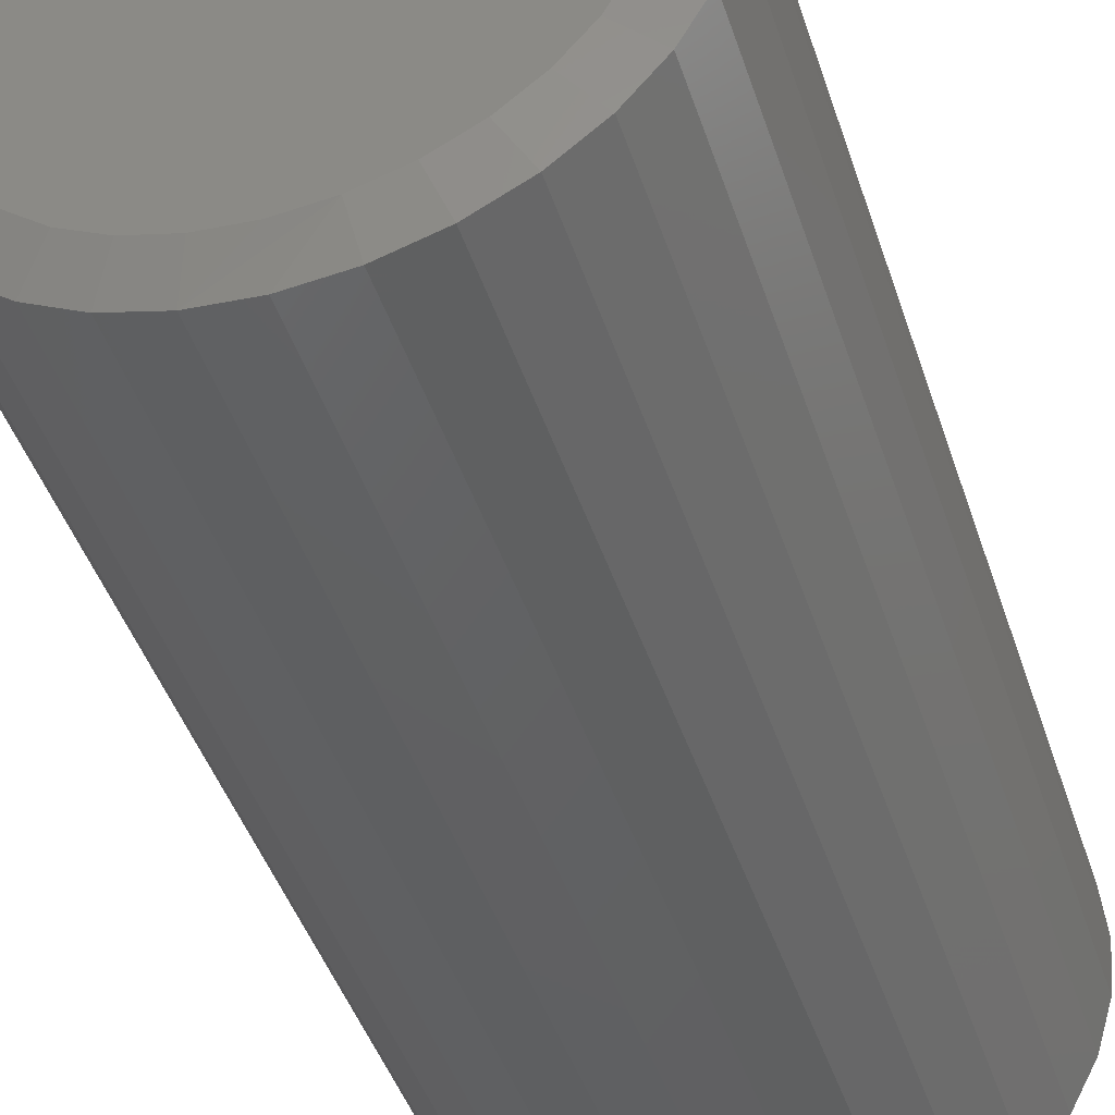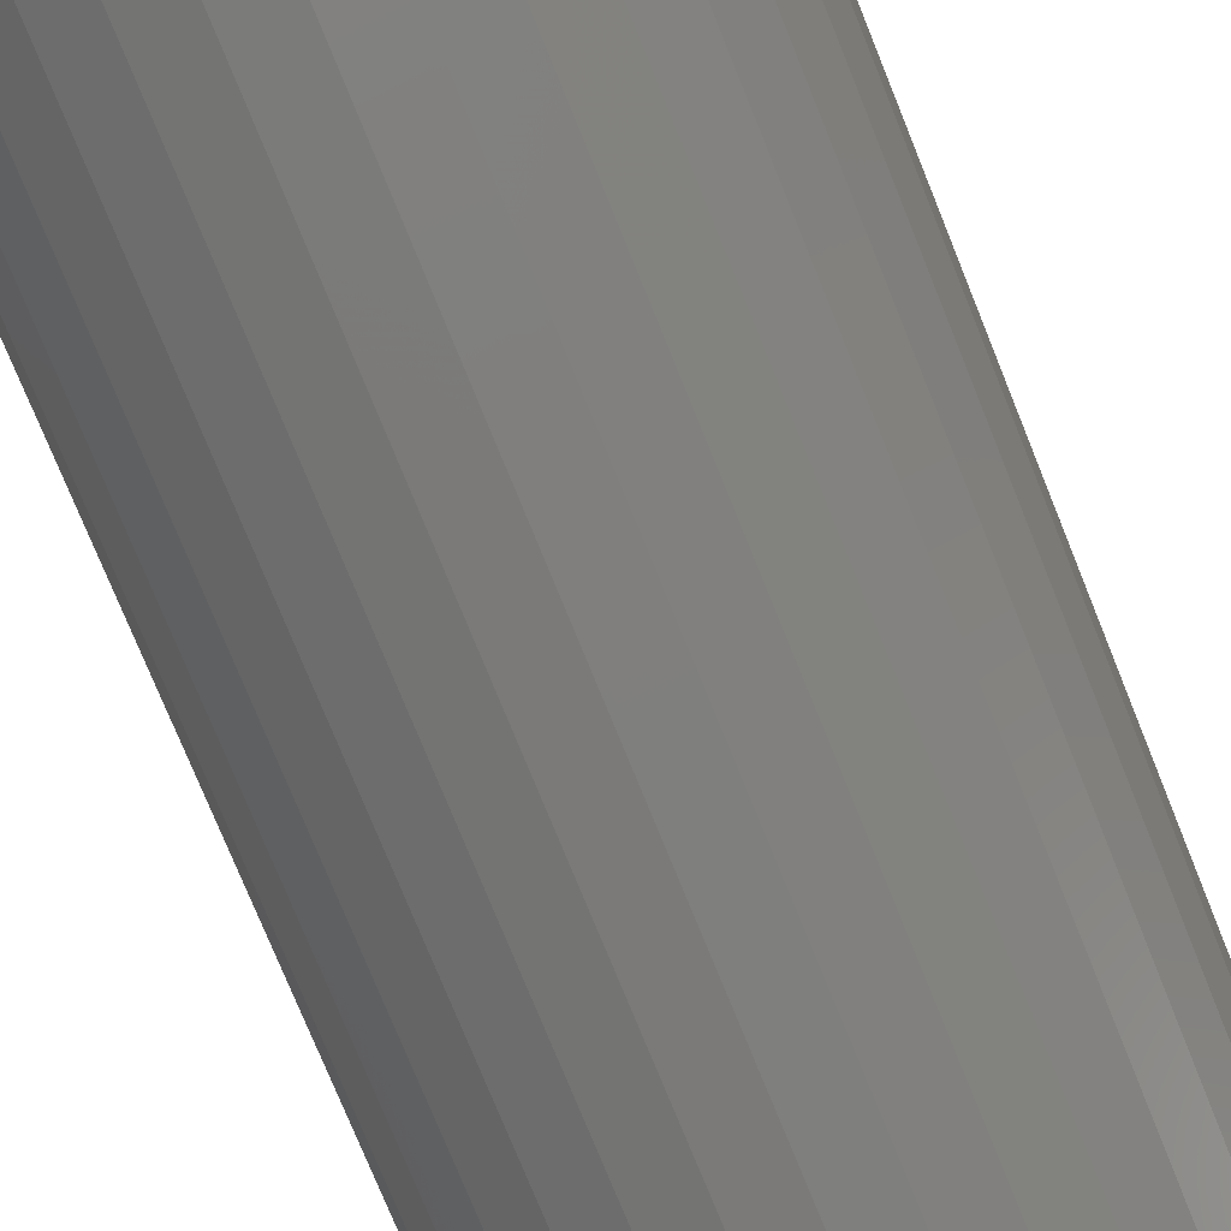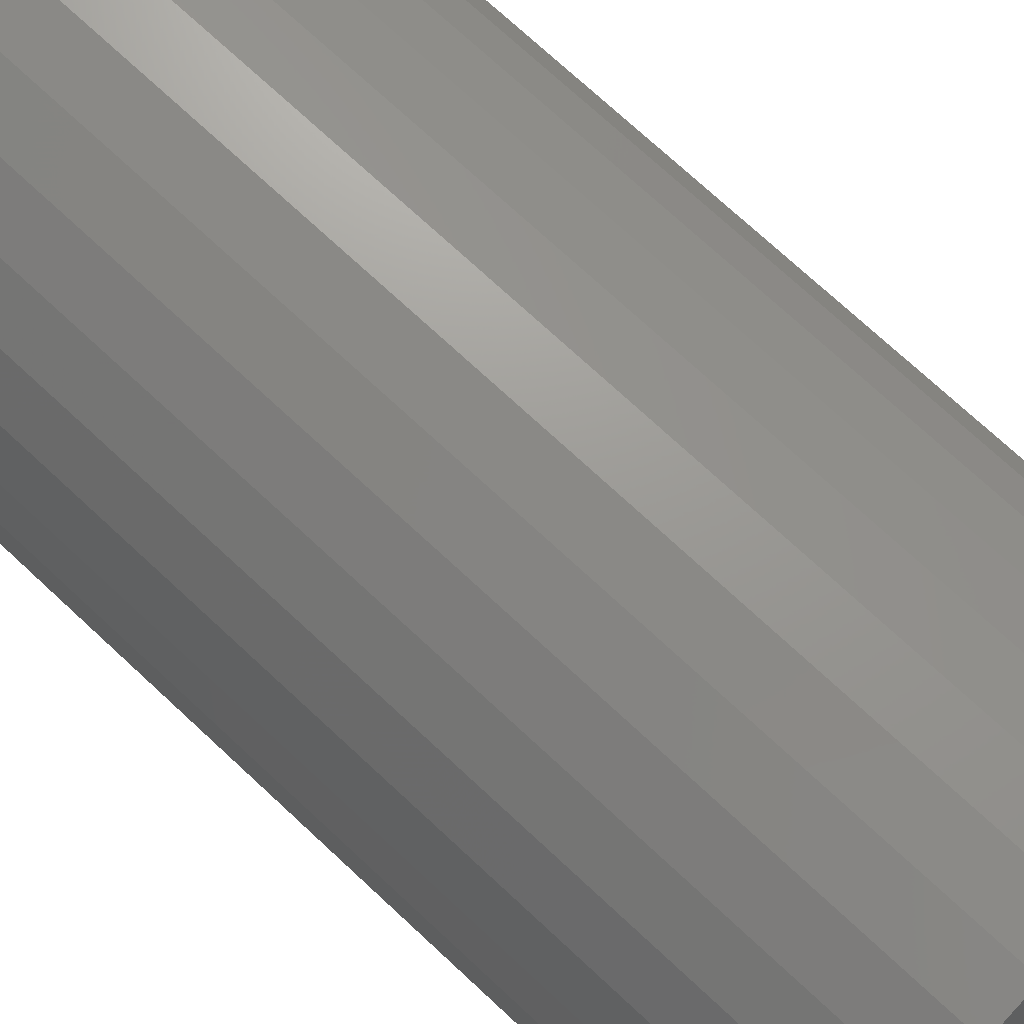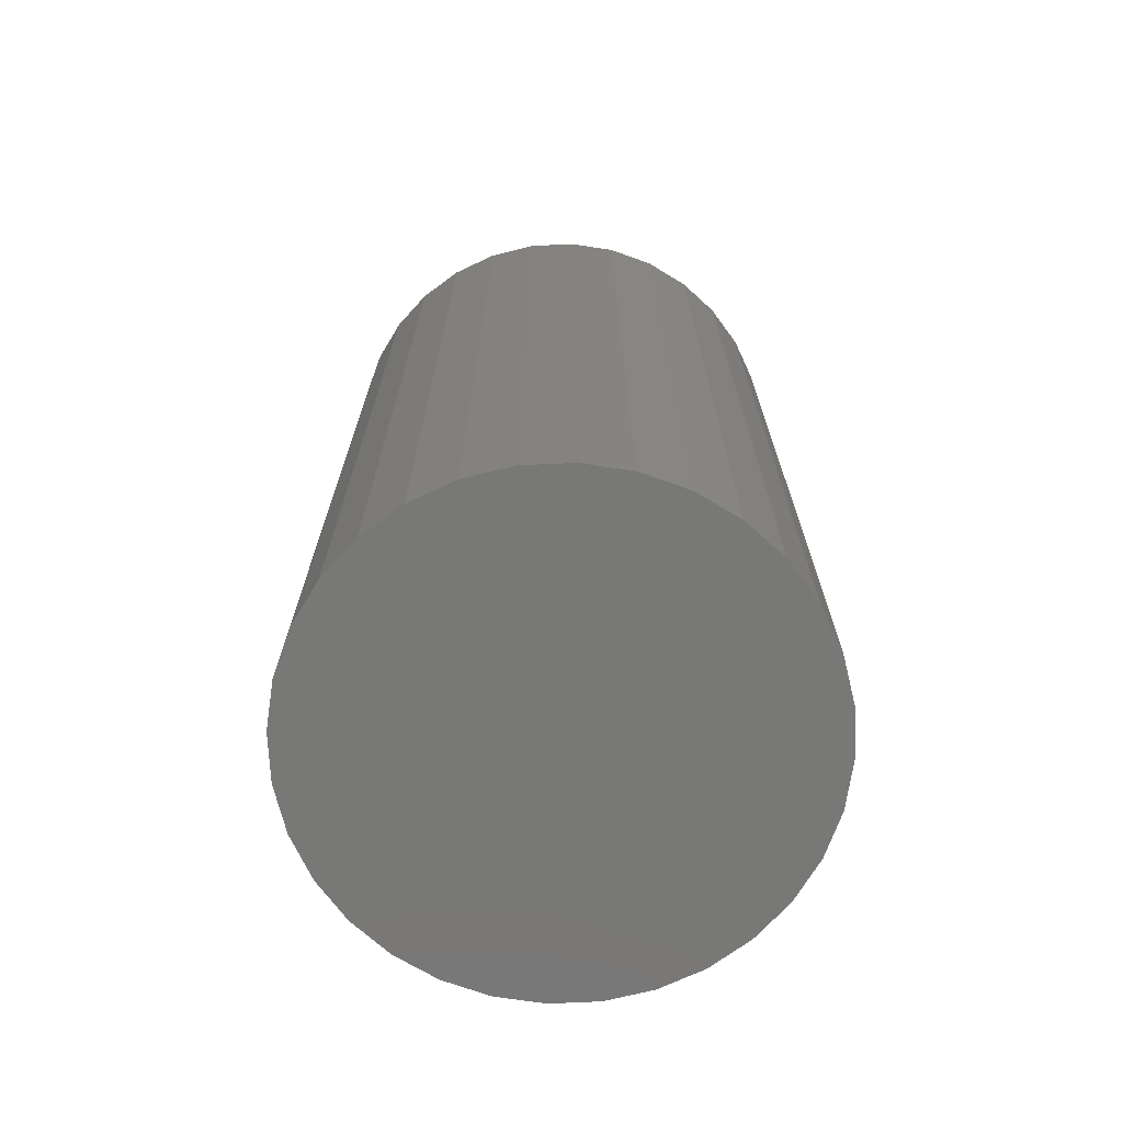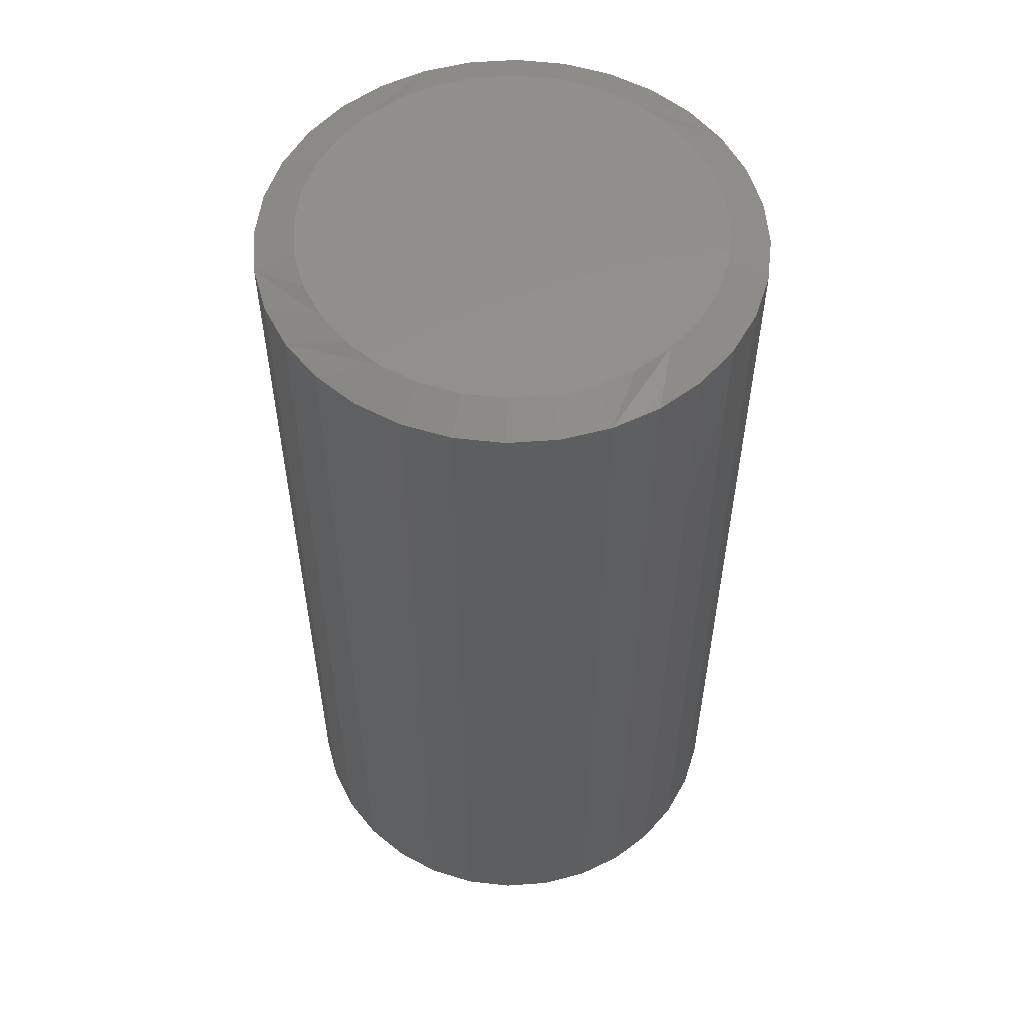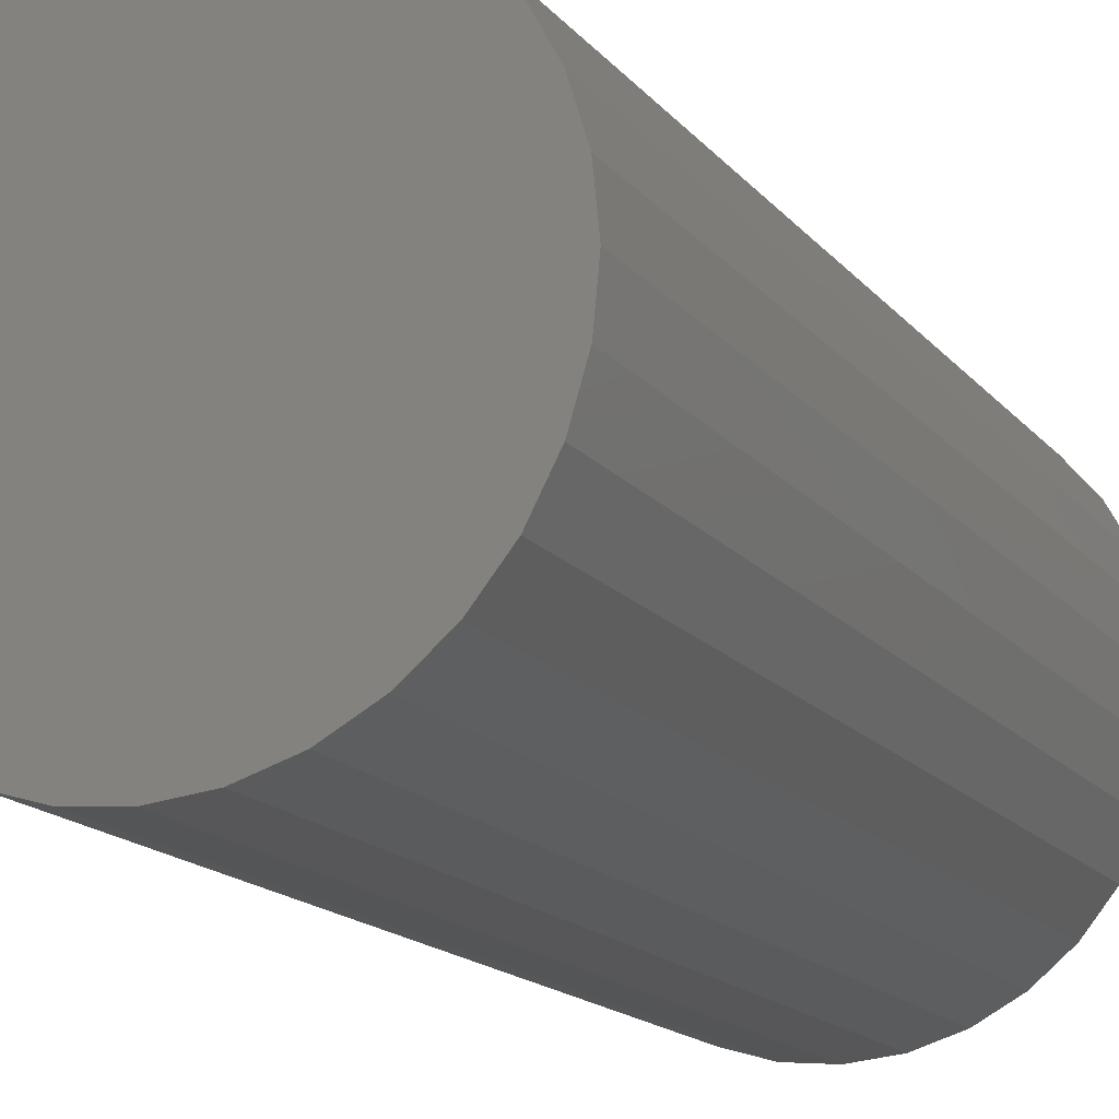
<metadata>
{"format":"stl","ext":"stl","renderer":"f3d","projection":"perspective","resolution":1024,"background":"white","views":[{"elev":-44.3,"azim":-162.3,"up":"+Z"},{"elev":-76.9,"azim":-157.9,"up":"+Z"},{"elev":74.3,"azim":132.8,"up":"+Z"},{"elev":-70.9,"azim":98.3,"up":"+Y"},{"elev":54.8,"azim":147.5,"up":"+Y"},{"elev":-16.2,"azim":25.6,"up":"+Z"}]}
</metadata>
<code>
# stl→obj: 96 verts, 188 faces
v 0.005181 0.75 0.3312
v 0.0698 0.75 0.3249
v -0.05944 0.75 0.3249
v 0.005181 0.75 -0.3312
v -0.05944 0.75 -0.3249
v 0.0698 0.75 -0.3249
v -0.1216 0.75 -0.306
v 0.1319 0.75 -0.306
v -0.1789 0.75 -0.2754
v 0.1892 0.75 -0.2754
v -0.229 0.75 -0.2342
v 0.2394 0.75 -0.2342
v -0.2702 0.75 -0.184
v 0.2806 0.75 -0.184
v -0.3009 0.75 -0.1268
v 0.3112 0.75 -0.1268
v -0.3197 0.75 -0.06462
v 0.3301 0.75 -0.06462
v -0.3261 0.75 3.865e-07
v 0.3364 0.75 -4.999e-17
v -0.3197 0.75 0.06462
v 0.3301 0.75 0.06462
v -0.3009 0.75 0.1268
v 0.3112 0.75 0.1268
v -0.2702 0.75 0.184
v 0.2806 0.75 0.184
v -0.229 0.75 0.2342
v 0.2394 0.75 0.2342
v -0.1789 0.75 0.2754
v 0.1892 0.75 0.2754
v -0.1216 0.75 0.306
v 0.1319 0.75 0.306
v 0.3989 0.7266 -1.51e-16
v 0.3989 -0.75 -5.457e-17
v 0.3914 0.7266 -0.07682
v 0.3914 -0.75 -0.07682
v 0.369 0.7266 -0.1507
v 0.369 -0.75 -0.1507
v 0.3326 0.7266 -0.2188
v 0.3326 -0.75 -0.2188
v 0.2836 0.7266 -0.2784
v 0.2836 -0.75 -0.2784
v 0.2239 0.7266 -0.3274
v 0.2239 -0.75 -0.3274
v 0.1559 0.7266 -0.3638
v 0.1559 -0.75 -0.3638
v 0.082 0.7266 -0.3862
v 0.082 -0.75 -0.3862
v 0.005181 0.7266 -0.3937
v 0.005181 -0.75 -0.3937
v -0.07164 0.7266 -0.3862
v -0.07164 -0.75 -0.3862
v -0.1455 0.7266 -0.3638
v -0.1455 -0.75 -0.3638
v -0.2136 0.7266 -0.3274
v -0.2136 -0.75 -0.3274
v -0.2732 0.7266 -0.2784
v -0.2732 -0.75 -0.2784
v -0.3222 0.7266 -0.2188
v -0.3222 -0.75 -0.2188
v -0.3586 0.7266 -0.1507
v -0.3586 -0.75 -0.1507
v -0.381 0.7266 -0.07682
v -0.381 -0.75 -0.07682
v -0.3886 0.7266 4.187e-17
v -0.3886 -0.75 4.187e-17
v -0.381 0.7266 0.07682
v -0.381 -0.75 0.07682
v -0.3586 0.7266 0.1507
v -0.3586 -0.75 0.1507
v -0.3222 0.7266 0.2188
v -0.3222 -0.75 0.2188
v -0.2732 0.7266 0.2784
v -0.2732 -0.75 0.2784
v -0.2136 0.7266 0.3274
v -0.2136 -0.75 0.3274
v -0.1455 0.7266 0.3638
v -0.1455 -0.75 0.3638
v -0.07164 0.7266 0.3862
v -0.07164 -0.75 0.3862
v 0.005181 0.7266 0.3937
v 0.005181 -0.75 0.3937
v 0.082 0.7266 0.3862
v 0.082 -0.75 0.3862
v 0.1559 0.7266 0.3638
v 0.1559 -0.75 0.3638
v 0.2239 0.7266 0.3274
v 0.2239 -0.75 0.3274
v 0.2836 0.7266 0.2784
v 0.2836 -0.75 0.2784
v 0.3326 0.7266 0.2188
v 0.3326 -0.75 0.2188
v 0.369 0.7266 0.1507
v 0.369 -0.75 0.1507
v 0.3914 0.7266 0.07682
v 0.3914 -0.75 0.07682
f 1 2 3
f 4 5 6
f 6 5 7
f 6 7 8
f 8 7 9
f 8 9 10
f 10 9 11
f 10 11 12
f 12 11 13
f 12 13 14
f 14 13 15
f 14 15 16
f 16 15 17
f 16 17 18
f 18 17 19
f 18 19 20
f 20 19 21
f 20 21 22
f 22 21 23
f 22 23 24
f 24 23 25
f 24 25 26
f 26 25 27
f 26 27 28
f 28 27 29
f 28 29 30
f 30 29 31
f 30 31 32
f 32 31 3
f 32 3 2
f 33 34 35
f 35 34 36
f 35 36 37
f 37 36 38
f 37 38 39
f 39 38 40
f 39 40 41
f 41 40 42
f 41 42 43
f 43 42 44
f 43 44 45
f 45 44 46
f 45 46 47
f 47 46 48
f 47 48 49
f 49 48 50
f 49 50 51
f 51 50 52
f 51 52 53
f 53 52 54
f 53 54 55
f 55 54 56
f 55 56 57
f 57 56 58
f 57 58 59
f 59 58 60
f 59 60 61
f 61 60 62
f 61 62 63
f 63 62 64
f 63 64 65
f 65 64 66
f 65 66 67
f 67 66 68
f 67 68 69
f 69 68 70
f 69 70 71
f 71 70 72
f 71 72 73
f 73 72 74
f 73 74 75
f 75 74 76
f 75 76 77
f 77 76 78
f 77 78 79
f 79 78 80
f 79 80 81
f 81 80 82
f 81 82 83
f 83 82 84
f 83 84 85
f 85 84 86
f 85 86 87
f 87 86 88
f 87 88 89
f 89 88 90
f 89 90 91
f 91 90 92
f 91 92 93
f 93 92 94
f 93 94 95
f 95 94 96
f 95 96 33
f 33 96 34
f 24 93 22
f 28 89 26
f 2 79 81
f 32 85 30
f 3 79 1
f 79 2 1
f 29 75 31
f 25 71 27
f 65 67 23
f 65 23 21
f 65 21 19
f 20 22 93
f 20 93 95
f 20 95 33
f 93 24 91
f 91 24 26
f 91 26 89
f 89 28 87
f 87 28 30
f 87 30 85
f 85 32 83
f 83 32 2
f 83 2 81
f 79 3 77
f 77 3 31
f 77 31 75
f 75 29 73
f 73 29 27
f 73 27 71
f 71 25 69
f 69 25 23
f 69 23 67
f 15 61 17
f 11 57 13
f 5 47 49
f 7 53 9
f 6 47 4
f 47 5 4
f 10 43 8
f 14 39 12
f 33 35 16
f 33 16 18
f 33 18 20
f 19 17 61
f 19 61 63
f 19 63 65
f 61 15 59
f 59 15 13
f 59 13 57
f 57 11 55
f 55 11 9
f 55 9 53
f 53 7 51
f 51 7 5
f 51 5 49
f 47 6 45
f 45 6 8
f 45 8 43
f 43 10 41
f 41 10 12
f 41 12 39
f 39 14 37
f 37 14 16
f 37 16 35
f 80 84 82
f 84 80 86
f 86 80 78
f 86 78 88
f 88 78 76
f 88 76 90
f 90 76 74
f 90 74 92
f 92 74 72
f 92 72 94
f 94 72 70
f 94 70 96
f 96 70 68
f 96 68 34
f 34 68 66
f 34 66 36
f 36 66 64
f 36 64 38
f 38 64 62
f 38 62 40
f 40 62 60
f 40 60 42
f 42 60 58
f 42 58 44
f 44 58 56
f 44 56 46
f 46 56 54
f 46 54 48
f 48 54 52
f 48 52 50

</code>
